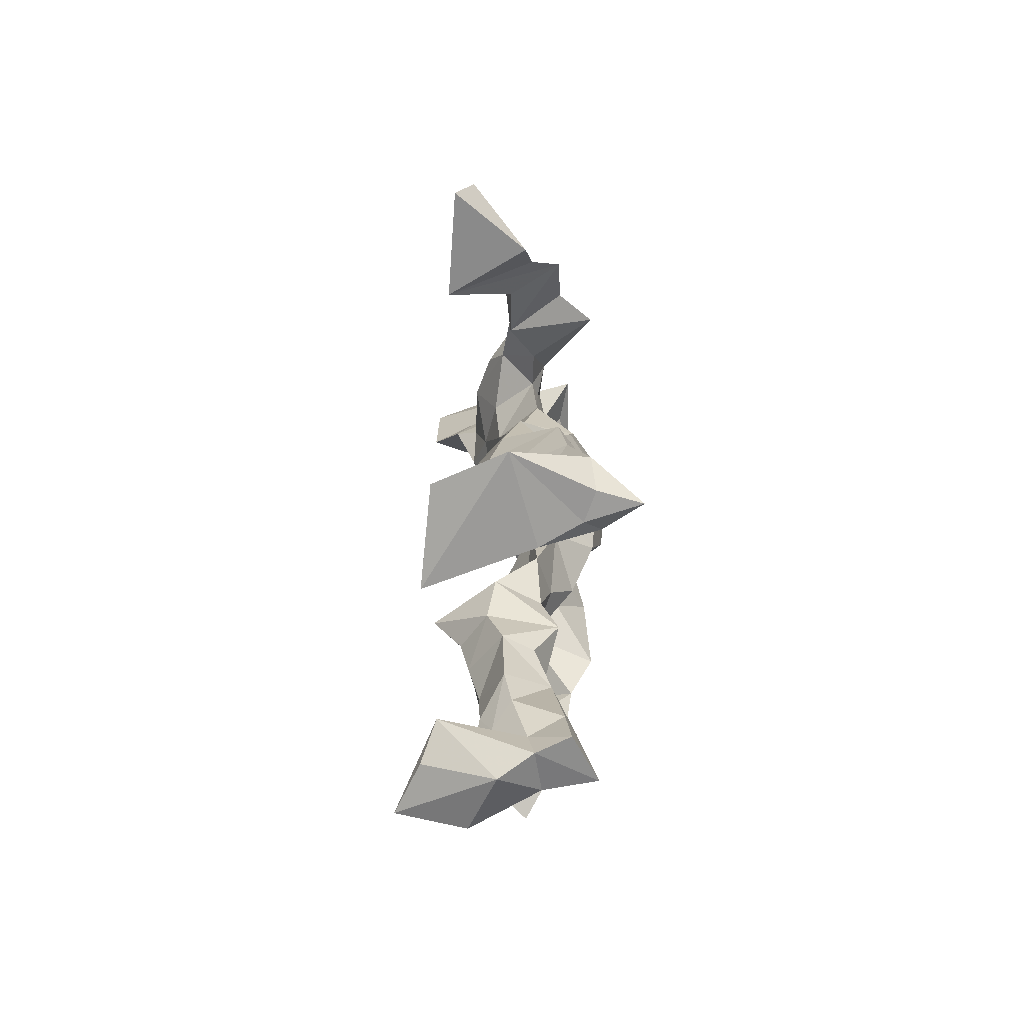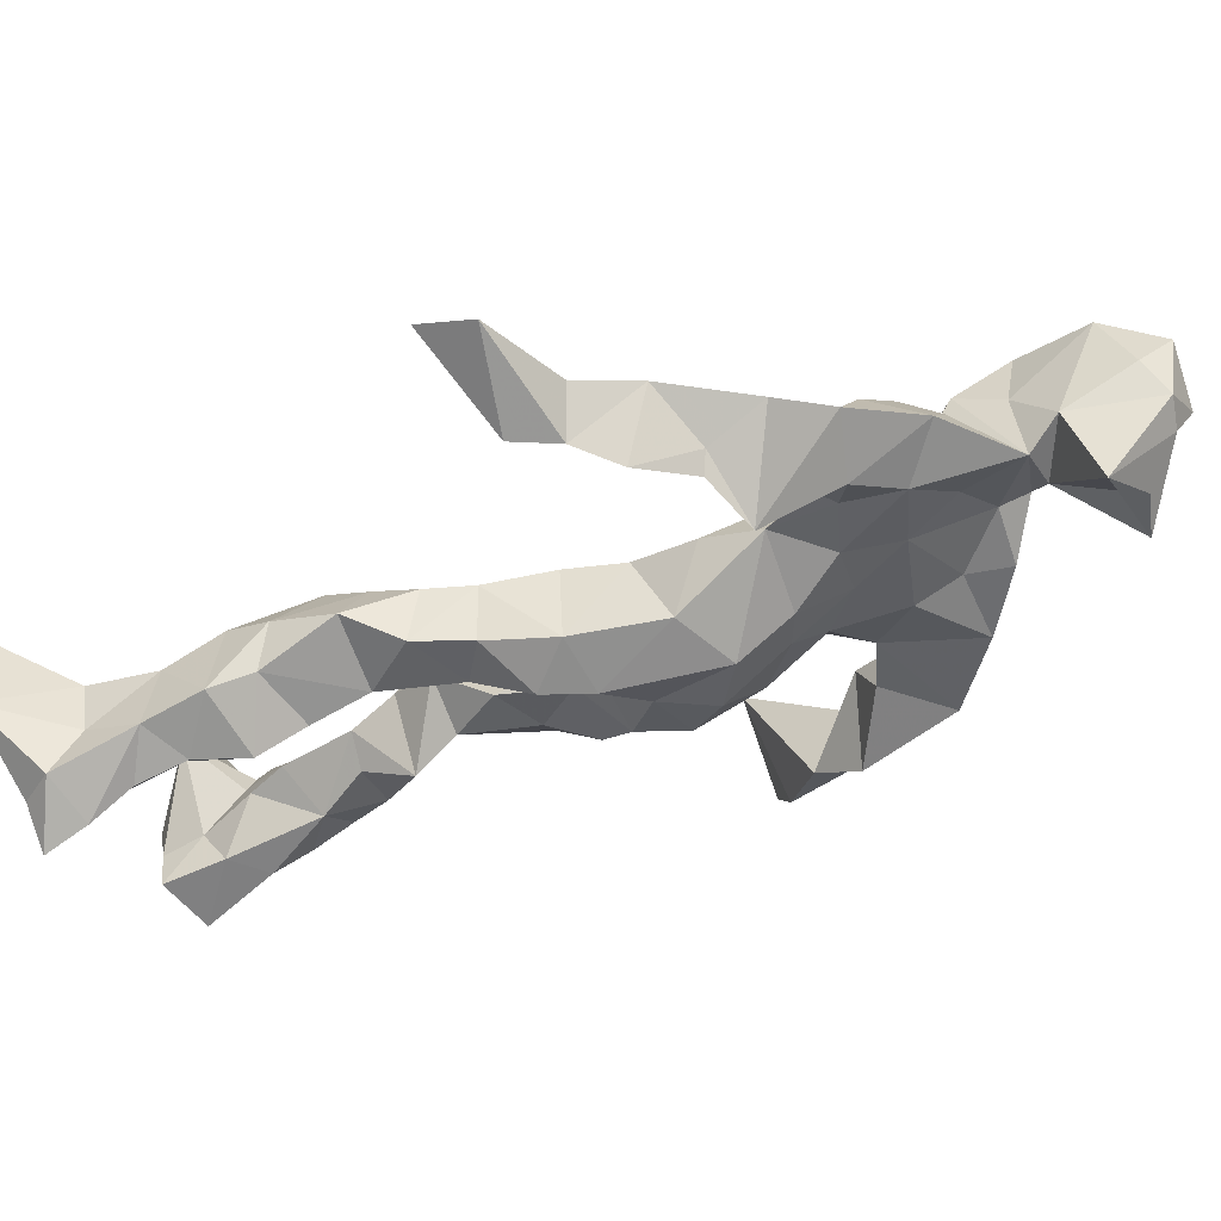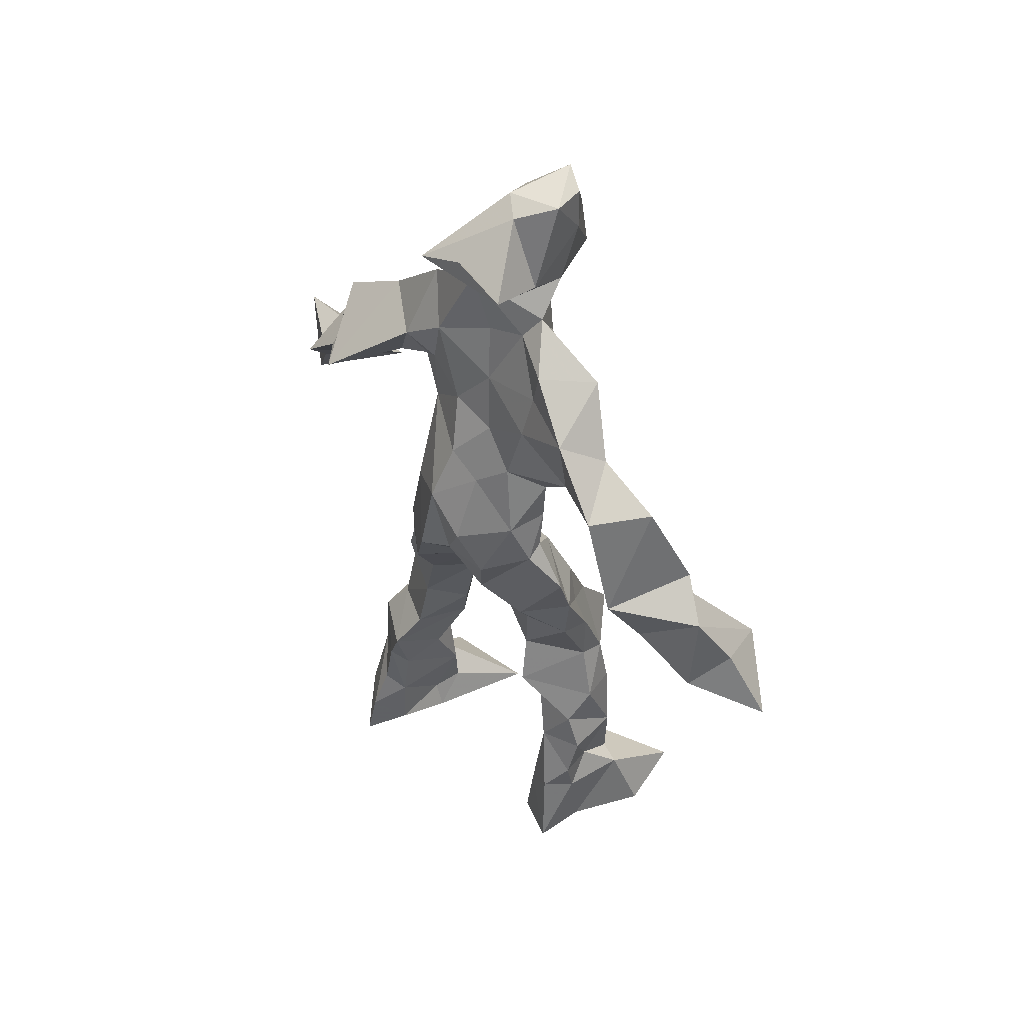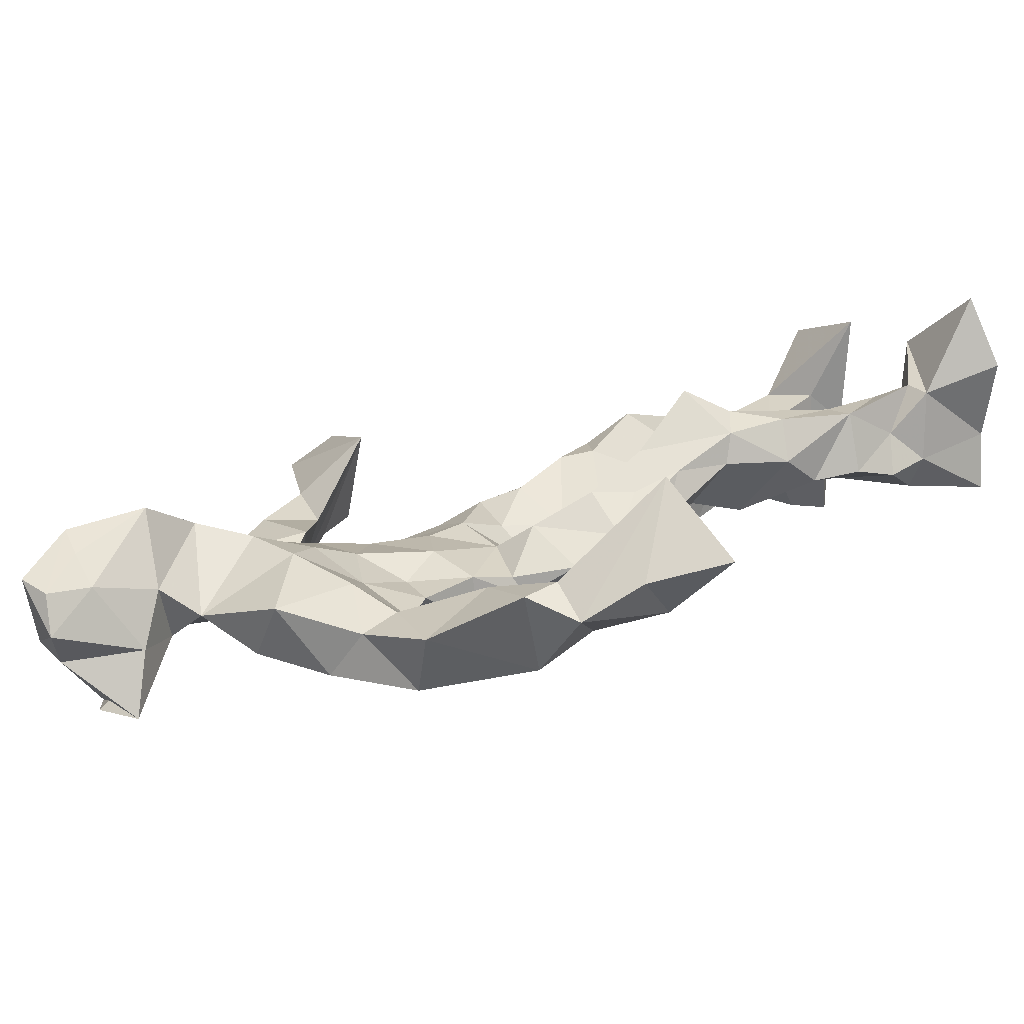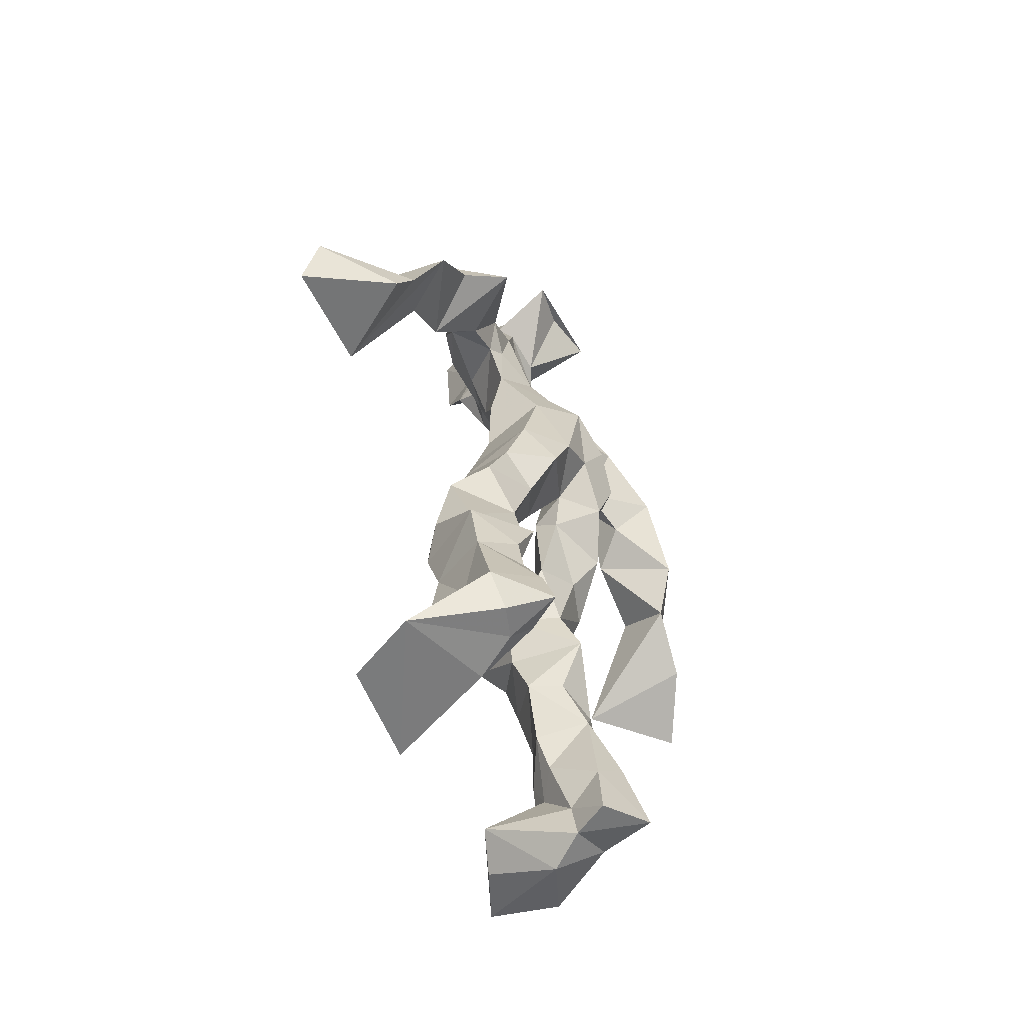
<metadata>
{"format":"obj","ext":"obj","renderer":"f3d","projection":"perspective","resolution":1024,"background":"white","views":[{"elev":-73.7,"azim":111.0,"up":"+Y"},{"elev":-50.0,"azim":115.5,"up":"+Z"},{"elev":51.2,"azim":-116.0,"up":"+Y"},{"elev":28.7,"azim":-121.0,"up":"+Z"},{"elev":-59.2,"azim":139.3,"up":"+Y"}]}
</metadata>
<code>
v 0.1109 -0.5455 0.07783
v -0.1277 -0.05088 0.03351
v -0.1007 -0.1438 0.07415
v 0.1328 -0.1259 -0.02428
v -0.1421 -0.4551 0.1085
v -0.363 0.07535 0.1283
v 0.06831 0.3248 -0.05138
v 0.1118 -0.5242 -0.1065
v -0.04709 -0.5019 0.1237
v 0.1441 0.3124 -0.004142
v -0.03832 0.5657 0.05145
v 0.07844 -0.006905 -0.09371
v -0.049 -0.3018 0.04814
v 0.1175 0.3698 -0.02977
v -0.1554 -0.4466 0.03274
v 0.1144 -0.07593 -0.02465
v -0.09928 -0.4531 0.07958
v -0.0956 0.3692 0.0001521
v 0.03896 0.1652 0.005083
v -0.114 -0.5605 0.07846
v -0.03216 0.377 0.01088
v -0.02925 0.03225 -0.09052
v 0.03674 -6.222e-05 -0.0186
v -0.09699 -0.2159 0.1006
v -0.1691 -0.5265 -0.0196
v -0.08628 0.2712 -0.0161
v 0.1118 -0.4713 -0.159
v 0.04712 0.5097 0.1173
v -0.1437 -0.4387 -0.00531
v 0.413 0.07957 -0.08876
v 0.09943 -0.3557 -0.05705
v -0.3004 0.01155 0.2005
v 0.14 -0.5254 -0.1313
v 0.07547 0.05836 -0.01964
v -0.04058 -0.1908 0.1355
v -0.1758 0.2493 0.05376
v 0.05495 -0.1137 -0.07862
v 0.1583 -0.4582 -0.08336
v -0.06267 -0.1183 0.08891
v -0.04179 -0.08927 0.01064
v -0.005064 0.1842 -0.07025
v -0.06571 -0.2359 0.1092
v 0.01225 0.5139 0.1075
v 0.2911 0.1768 -0.08082
v 0.0741 -0.04694 -0.0002423
v 0.2652 0.1448 -0.1516
v -0.1396 0.2138 0.01648
v 0.1354 -0.1773 -0.004047
v 0.3194 0.1138 -0.07696
v -0.04557 0.1641 -0.05846
v 0.02673 0.05578 0.005842
v 0.1057 -0.4259 -0.02768
v -0.07871 -0.3049 0.01936
v -0.01892 0.5152 -0.06189
v 0.1167 -0.3665 -0.1253
v -0.03832 0.05109 0.005661
v -0.2907 0.1687 0.1052
v -0.2766 0.1425 0.004579
v 0.0926 -0.3121 -0.1247
v -0.06225 0.0193 0.0337
v -0.1053 -0.05589 -0.02598
v -0.02263 0.5121 0.08541
v 0.03482 0.4276 -0.02054
v 0.2172 0.1936 -0.1357
v -0.08376 0.3219 -0.0002869
v 0.06561 -0.226 -0.02532
v -0.08115 -0.2825 0.1044
v -0.3519 0.03818 0.07904
v 0.2312 0.2017 -0.117
v -0.02545 0.443 0.06331
v 0.07688 0.3693 0.02238
v -0.07442 -0.009884 -0.06675
v -0.09478 -0.4204 0.09312
v -0.2145 0.1658 0.07735
v -0.08135 0.4977 -0.04387
v -0.3419 0.1354 0.09216
v -0.08242 -0.2448 -0.01139
v -0.1216 0.3588 0.06377
v -0.2354 0.2588 -0.004004
v 0.2967 0.04103 -0.009396
v -0.09474 -0.09084 0.06002
v -0.0103 0.1231 -0.1033
v -0.134 -0.2692 0.0672
v 0.1254 -0.3525 -0.0277
v 0.1637 -0.4645 -0.02425
v -0.064 -0.3886 0.05143
v 0.04729 0.4634 0.007415
v 0.1583 -0.3827 -0.03666
v 0.4186 0.01861 -0.06623
v 0.03141 0.4914 -0.08507
v 0.2544 0.1237 -0.0793
v -0.01332 0.2596 0.05329
v -0.01723 0.5508 0.006437
v -0.01579 -0.1956 0.04472
v -0.1084 -0.2776 0.1068
v 0.1064 -0.5355 -0.05291
v 0.01468 0.5596 0.01771
v -0.01618 0.5588 0.08877
v -0.1224 -0.1132 0.031
v -0.03061 0.2335 -0.03243
v -0.1976 0.1911 0.02517
v -0.1361 0.00993 0.01577
v 0.02475 0.09964 0.003007
v -0.1005 0.06805 0.002828
v -0.02948 -0.0481 -0.03134
v -0.1063 -0.4715 -0.004748
v 0.1791 0.306 -0.05552
v -0.1326 -0.4147 0.06369
v -0.02041 -0.02421 -0.002154
v -0.1826 0.2926 0.04496
v 0.1446 0.2244 -0.07039
v -0.1009 0.1749 0.009678
v 0.05379 0.09169 -0.09102
v 0.1299 -0.2302 0.0241
v -0.2895 0.1302 0.1105
v -0.1535 -0.3548 0.04025
v 0.3135 0.05358 -0.1218
v 0.1176 -0.4228 -0.1351
v -0.03061 0.1255 0.01764
v -0.1363 -0.3066 0.034
v -0.1117 0.0589 -0.01707
v 0.02587 0.2419 -0.04823
v 0.08153 0.2634 -0.05267
v 0.1068 -0.5202 -0.1734
v -0.1279 -0.3573 0.1012
v -0.07129 0.2333 0.03069
v -0.1261 -0.5224 0.2043
v 0.08496 -0.2841 -0.02086
v 0.09205 -0.5046 -0.1206
v 0.1014 0.3335 0.03273
v -0.08058 -0.4339 0.04861
v 0.08113 0.1934 -0.05082
v -0.1086 -0.3624 0.009883
v 0.03893 0.5409 0.04963
v -0.1547 -0.532 0.04196
v 0.0811 -0.2641 -0.0923
v -0.1177 0.2694 0.06394
v -0.4086 0.00257 0.1538
v -0.1031 -0.5 0.03864
v 0.2179 -0.5478 -0.06254
v -0.1052 -0.5479 0.03157
v -0.09718 -0.3494 0.09566
v 0.1194 -0.5021 -0.05604
v -0.05982 0.08761 -0.0927
v 0.09662 -0.1601 0.007831
v 0.03953 0.2865 0.04256
v 0.1618 -0.1935 -0.05526
v 0.01414 0.3559 -0.009251
v 0.04811 -0.1381 -0.01825
v 0.08259 0.1294 -0.03143
v -0.07439 -0.04827 0.06238
v 0.0843 0.2711 0.009794
v 0.03217 0.4274 0.1268
v -0.08165 -0.107 -0.004144
v 0.2408 0.264 -0.09268
v -0.1014 0.1158 -0.03808
v -0.02509 -0.1313 -0.006627
v 0.09958 -0.4444 -0.1148
v -0.06362 -0.191 0.003668
v -0.2569 0.2612 0.06773
v 0.09192 -0.004441 -0.01509
v -0.2911 0.08775 0.04146
v 0.08174 -0.1994 -0.0781
v 0.166 -0.4866 -0.136
v 0.1027 -0.3855 -0.1052
v 0.05275 0.2239 0.01577
v 0.1137 0.2842 -0.07516
v -0.09168 0.1116 0.01167
v -0.1132 -0.4522 0.1075
v -0.0362 -0.2479 0.06335
v -0.107 -0.2045 0.06939
v 0.2009 0.1654 -0.05756
v -0.1571 -0.4026 0.02435
v 0.1504 -0.2806 -0.08074
v 0.03986 0.4189 0.06095
v 0.1955 0.2362 -0.05307
v 0.125 -0.1406 -0.08138
v 0.1588 -0.3156 -0.01473
v 0.1244 -0.5006 -0.01776
v 0.1506 0.2805 -0.02646
v -0.1623 0.3203 -0.005567
v -0.007668 0.296 -0.02133
v 0.01532 0.5712 0.09334
v 0.1035 0.2487 -0.05308
v 0.0163 -0.001126 -0.1098
v 0.03735 -0.05319 -0.1076
v 0.009633 0.3187 0.07271
v -0.0194 -0.01376 -0.04994
v -0.04424 0.4063 0.03041
v 0.1659 -0.2639 -0.03513
v -0.007898 0.2076 0.02757
v 0.2886 0.09966 -0.1216
v 0.1638 -0.3924 -0.1111
v -0.08064 -0.5267 0.1554
v -0.1668 -0.5359 0.1333
v -0.05578 0.173 0.006242
v 0.1004 -0.08176 -0.0848
v 0.04611 0.3682 0.08527
v -0.01855 0.4292 1.736e-05
v 0.0929 -0.1139 0.01316
v 0.166 0.2163 -0.162
v -0.04867 0.3012 0.07488
v 0.1696 -0.3216 -0.1044
v 0.04319 0.3486 0.05681
v -0.05385 0.4735 0.01586
v -0.07121 0.1922 -0.02803
v 0.2134 -0.5446 0.02605
v -0.1036 -0.5424 -0.01225
v 0.01277 -0.06574 -0.02457
v -0.09073 0.04501 -0.07489
f 67 142 13
f 184 167 111
f 120 53 133
f 10 130 180
f 59 165 31
f 64 69 46
f 122 41 100
f 144 82 22
f 149 163 66
f 51 150 103
f 11 183 97
f 128 114 66
f 6 32 76
f 45 200 16
f 51 161 34
f 179 96 1
f 134 97 183
f 152 146 166
f 189 78 202
f 92 187 202
f 34 113 150
f 91 49 44
f 151 109 60
f 139 106 131
f 102 61 2
f 44 172 91
f 141 9 20
f 81 39 151
f 91 172 46
f 135 25 141
f 210 144 22
f 196 126 112
f 65 21 182
f 30 49 80
f 161 45 16
f 12 113 34
f 202 187 189
f 116 108 125
f 18 181 78
f 180 111 176
f 101 36 74
f 20 194 127
f 89 30 80
f 64 201 69
f 13 142 86
f 119 19 191
f 112 156 168
f 182 122 100
f 41 132 82
f 198 63 175
f 197 177 37
f 2 61 99
f 131 17 139
f 46 69 44
f 206 26 100
f 79 58 160
f 96 8 140
f 73 125 169
f 24 83 95
f 124 129 27
f 88 38 193
f 7 63 14
f 84 178 128
f 208 139 141
f 177 147 163
f 72 105 61
f 163 37 177
f 182 7 122
f 186 12 197
f 59 203 55
f 164 140 33
f 94 40 39
f 48 145 114
f 92 126 191
f 17 169 9
f 11 62 98
f 9 5 127
f 96 140 1
f 65 26 181
f 36 137 110
f 15 108 173
f 101 47 36
f 93 90 75
f 33 8 124
f 199 70 205
f 198 70 189
f 5 15 135
f 172 44 155
f 153 62 70
f 39 24 35
f 165 55 158
f 13 170 67
f 157 40 94
f 151 39 40
f 191 166 92
f 158 143 52
f 171 83 24
f 144 50 82
f 208 141 25
f 119 103 19
f 167 14 107
f 123 122 7
f 58 101 74
f 38 140 164
f 110 78 181
f 147 48 190
f 155 44 69
f 34 150 51
f 97 90 93
f 173 116 133
f 46 172 64
f 5 9 169
f 40 109 151
f 17 9 139
f 53 77 13
f 31 84 128
f 27 193 164
f 194 9 127
f 121 72 102
f 171 99 159
f 148 182 21
f 137 78 110
f 135 15 25
f 210 156 144
f 3 24 39
f 152 166 184
f 56 104 60
f 84 31 52
f 132 113 82
f 207 1 140
f 23 188 209
f 171 3 99
f 87 63 199
f 56 103 119
f 125 120 116
f 32 115 76
f 4 16 200
f 99 61 154
f 6 76 68
f 60 2 151
f 160 36 110
f 66 114 145
f 187 198 189
f 192 46 44
f 129 143 158
f 112 126 47
f 148 7 182
f 169 125 108
f 53 13 133
f 117 89 80
f 86 17 131
f 159 77 171
f 129 96 143
f 191 196 119
f 53 120 77
f 137 47 126
f 10 180 107
f 93 205 11
f 22 82 185
f 196 191 126
f 2 99 3
f 149 209 37
f 170 42 67
f 210 72 121
f 11 97 93
f 197 12 16
f 145 48 200
f 143 96 179
f 69 201 155
f 204 130 63
f 118 193 27
f 49 91 80
f 147 174 163
f 158 52 165
f 184 166 132
f 189 70 199
f 55 118 158
f 32 162 115
f 167 123 7
f 13 86 133
f 62 205 70
f 118 55 193
f 189 63 21
f 136 163 174
f 135 20 195
f 50 100 41
f 181 26 47
f 192 80 46
f 33 124 164
f 4 200 48
f 206 50 156
f 29 106 25
f 65 181 18
f 60 109 56
f 18 21 65
f 45 23 209
f 3 39 81
f 22 185 188
f 207 85 1
f 128 178 114
f 176 172 155
f 195 5 135
f 195 127 5
f 198 187 204
f 88 203 178
f 134 87 97
f 111 167 201
f 12 161 16
f 74 36 160
f 197 37 186
f 192 49 30
f 87 199 90
f 209 200 45
f 94 35 170
f 106 139 208
f 105 109 157
f 122 123 132
f 179 1 85
f 107 176 155
f 140 8 33
f 133 116 120
f 19 150 166
f 87 90 97
f 203 59 174
f 125 73 142
f 34 161 12
f 109 105 188
f 134 28 87
f 46 80 91
f 108 15 5
f 99 154 159
f 43 153 28
f 76 58 162
f 71 63 130
f 81 151 2
f 16 177 197
f 104 56 168
f 21 18 189
f 121 168 156
f 104 102 60
f 115 74 57
f 168 121 104
f 23 161 51
f 188 23 51
f 47 79 181
f 10 107 14
f 113 185 82
f 107 201 167
f 186 185 12
f 169 108 5
f 203 193 55
f 124 8 129
f 114 178 190
f 143 179 52
f 98 183 11
f 141 20 135
f 63 189 199
f 67 42 95
f 102 104 121
f 150 113 132
f 183 28 134
f 77 83 171
f 131 106 133
f 184 123 167
f 42 24 95
f 64 172 201
f 15 173 29
f 66 136 128
f 79 101 58
f 45 161 23
f 188 56 109
f 174 147 190
f 86 73 17
f 192 30 117
f 6 138 32
f 129 158 27
f 173 133 29
f 146 92 166
f 202 137 126
f 54 75 90
f 170 77 94
f 163 136 66
f 149 66 145
f 204 63 198
f 28 98 43
f 26 206 47
f 204 146 130
f 159 94 77
f 169 17 73
f 205 93 75
f 142 73 86
f 160 110 79
f 177 4 147
f 186 209 188
f 100 26 182
f 55 165 59
f 61 105 154
f 42 170 35
f 25 106 208
f 152 130 146
f 203 88 193
f 195 20 127
f 29 133 106
f 206 100 50
f 163 149 37
f 140 38 85
f 136 174 59
f 48 147 4
f 157 94 159
f 50 41 82
f 176 107 180
f 83 77 120
f 81 2 3
f 27 164 124
f 183 98 28
f 61 102 72
f 132 41 122
f 38 164 193
f 67 95 142
f 80 192 117
f 178 84 88
f 13 77 170
f 199 54 90
f 198 153 70
f 123 184 132
f 188 72 22
f 115 57 76
f 19 103 150
f 74 162 58
f 71 14 63
f 52 85 88
f 62 11 205
f 153 175 28
f 196 168 119
f 89 117 30
f 174 190 203
f 114 190 48
f 198 175 153
f 103 56 51
f 57 58 76
f 119 168 56
f 56 188 51
f 148 63 7
f 31 165 52
f 157 109 40
f 152 180 130
f 68 138 6
f 207 140 85
f 36 47 137
f 132 166 150
f 176 111 172
f 75 54 199
f 42 35 24
f 85 52 179
f 159 154 157
f 68 162 32
f 14 167 7
f 142 95 125
f 32 138 68
f 172 111 201
f 15 29 25
f 141 139 9
f 188 105 72
f 178 203 190
f 155 201 107
f 156 50 144
f 210 22 72
f 110 181 79
f 160 57 74
f 182 26 65
f 10 14 130
f 128 136 59
f 121 156 210
f 184 180 152
f 76 162 68
f 71 130 14
f 62 43 98
f 157 154 105
f 206 156 112
f 194 20 9
f 202 126 92
f 37 209 186
f 8 96 129
f 87 28 175
f 192 44 49
f 112 47 206
f 145 200 149
f 125 83 120
f 87 175 63
f 149 200 209
f 43 62 153
f 204 187 146
f 95 83 125
f 115 162 74
f 88 84 52
f 4 177 16
f 185 113 12
f 186 188 185
f 2 60 102
f 57 160 58
f 148 21 63
f 38 88 85
f 86 131 133
f 137 202 78
f 75 199 205
f 101 79 47
f 92 146 187
f 59 31 128
f 184 111 180
f 108 116 173
f 24 3 171
f 112 168 196
f 191 19 166
f 35 94 39
f 158 118 27
f 189 18 78

</code>
